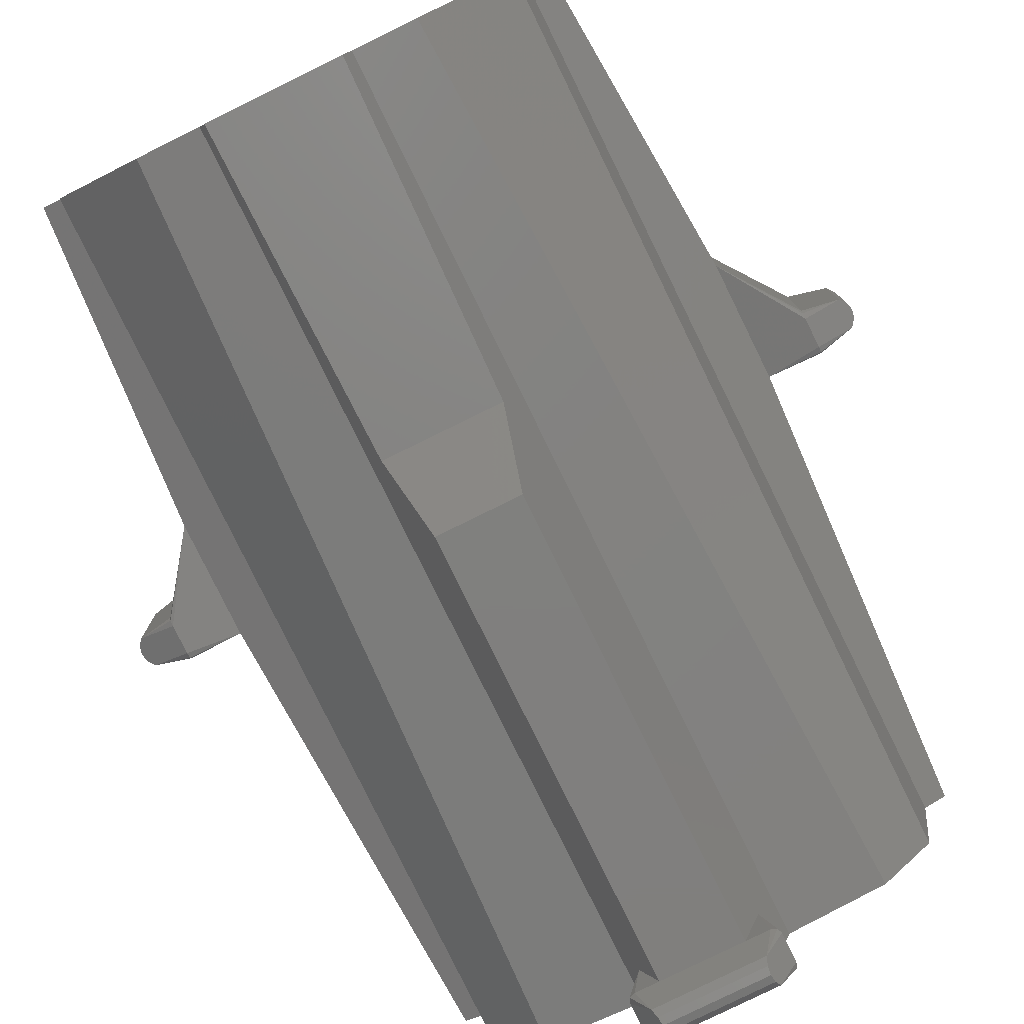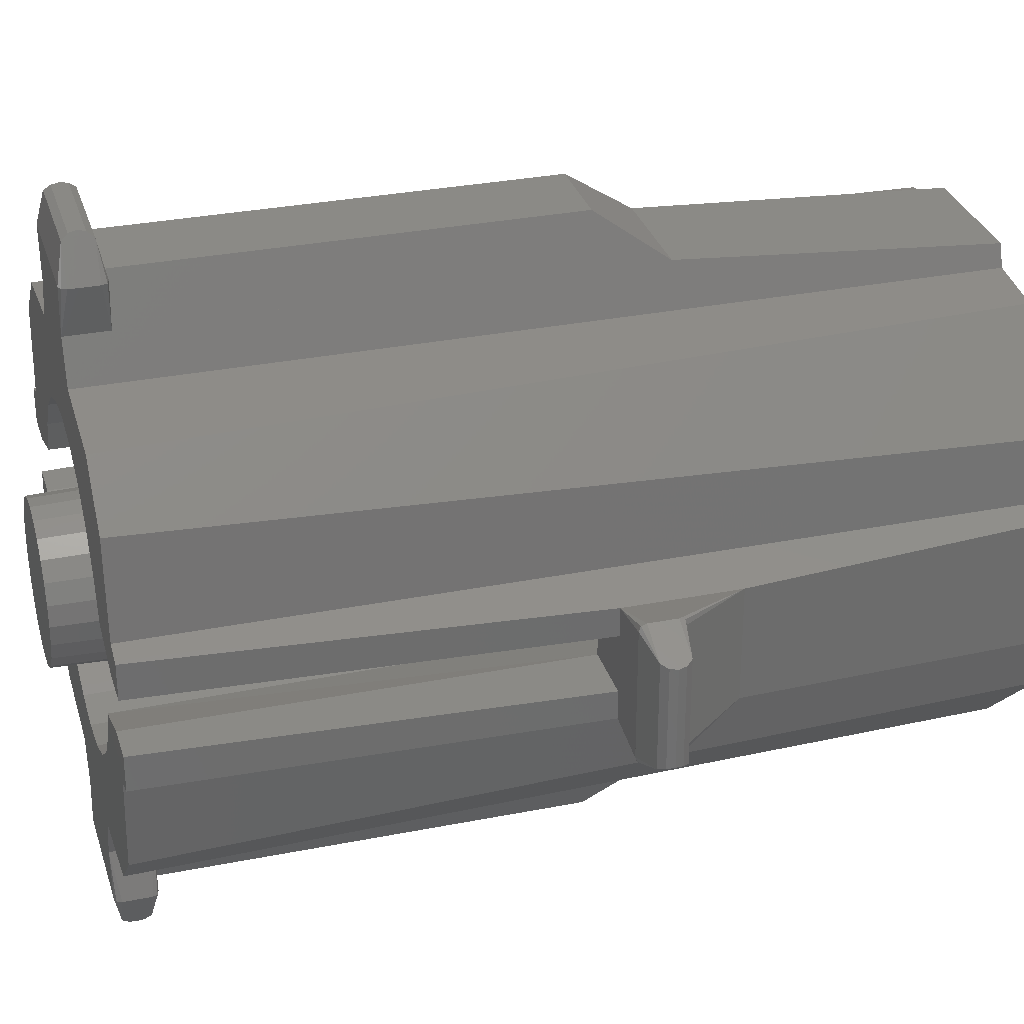
<metadata>
{"format":"stl","ext":"stl","renderer":"f3d","projection":"perspective","resolution":1024,"background":"white","views":[{"elev":-79.9,"azim":26.2,"up":"+Y"},{"elev":30.7,"azim":-106.0,"up":"+Y"}]}
</metadata>
<code>
# stl→obj: 362 verts, 720 faces
v 4.522 -1.006 6.6
v 3.8 -0.8 8.08
v 3.8 -0.8 6.5
v 4.522 -1.006 7
v -4.5 1 6.6
v -3.8 0.8 8.08
v -3.8 0.8 6.5
v -4.5 1 7
v -3.8 -0.8 8.08
v -4.5 -1 6.6
v -3.8 -0.8 6.5
v -4.5 -1 7
v -2.608e-14 -2.9 8.5
v -0.6 -1.9 8.5
v -0.7506 -2.801 8.5
v 0.6 -1.9 8.5
v 0.7506 -2.801 8.5
v 0.6 -0.6 8.5
v 1.9 -0.6 8.5
v 1.45 -2.511 8.5
v 2.051 -2.051 8.5
v 1.9 0.6 8.5
v 2.051 2.051 8.5
v 2.511 1.45 8.5
v 2.511 -1.45 8.5
v 2.801 0.7506 8.5
v 2.801 -0.7506 8.5
v 2.9 5.28e-13 8.5
v 0.6 1.9 8.5
v 0.6 0.6 8.5
v 0.7506 2.801 8.5
v 1.45 2.511 8.5
v -2.801 -0.7506 8.5
v -2.801 0.7506 8.5
v -2.9 4.9e-13 8.5
v -2.511 1.45 8.5
v -2.511 -1.45 8.5
v -2.051 2.051 8.5
v -2.051 -2.051 8.5
v -1.9 0.6 8.5
v -1.45 2.511 8.5
v -1.9 -0.6 8.5
v -0.6 0.6 8.5
v -0.7506 2.801 8.5
v -0.6 1.9 8.5
v -6.486e-14 2.9 8.5
v -1.45 -2.511 8.5
v -0.6 -0.6 8.5
v -2.051 2.051 12.5
v -2.511 1.45 12.5
v -2.801 -0.7506 12.5
v -2.511 -1.45 12.5
v -2.051 -2.051 12.5
v 1.45 2.511 12.5
v 0.7506 2.801 12.5
v -0.7506 -2.801 12.5
v 5.076e-13 -2.9 12.5
v 2.051 2.051 12.5
v 2.511 1.45 12.5
v 0.7506 -2.801 12.5
v 1.45 -2.511 12.5
v 2.801 0.7506 12.5
v 2.9 4.618e-13 12.5
v -2.9 4.23e-13 12.5
v -2.801 0.7506 12.5
v 2.801 -0.7506 12.5
v 2.511 -1.45 12.5
v -1.45 -2.511 12.5
v 2.051 -2.051 12.5
v -1.45 2.511 12.5
v -0.7506 2.801 12.5
v 4.688e-13 2.9 12.5
v 0.6 1.9 11.9
v 0.6 0.6 11.9
v 0.6 -1.9 11.9
v 0.4 -0.4 12.1
v 0.4 -1.7 12.1
v 0.6 -0.6 11.9
v 0.4 0.4 12.1
v 1.9 0.6 11.9
v 1.7 0.4 12.1
v -0.4 -1.7 12.1
v -0.6 -1.9 11.9
v -4.5 0.896 7.1
v -4.5 -0.896 7.1
v -0.6 1.9 11.9
v -0.6 0.6 11.9
v 1.7 -0.4 12.1
v 1.9 -0.6 11.9
v -1.7 0.4 12.1
v -1.9 0.6 11.9
v -0.4 0.4 12.1
v -1.9 -0.6 11.9
v -0.6 -0.6 11.9
v -1.7 -0.4 12.1
v -0.4 -0.4 12.1
v -0.4 1.7 12.1
v 0.4 1.7 12.1
v 4.522 0.8898 7.1
v 4.522 -0.9022 7.1
v 3.8 0.8 8.08
v 3.5 -7.543e-14 12.5
v 3.5 -0.9 12.5
v 3.5 0.9 12.5
v -0.8 3.8 8.08
v 0.5667 4.5 7.1
v -0.5667 4.5 7.1
v 0.8 3.8 8.08
v 0.9 -3.5 12.5
v -0.8 -3.8 8.08
v 0.8 -3.8 8.08
v -0.9 -3.5 12.5
v -0.5667 -4.5 7.1
v 0.5667 -4.5 7.1
v -3.1 -1.85 12.5
v -1.85 -3.1 12.5
v -1 -3.2 12.5
v 1 -3.2 12.5
v 1.85 -3.1 12.5
v 3.1 -1.85 12.5
v -3.2 -1 12.5
v -3.5 9.609e-13 12.5
v -3.5 -0.9 12.5
v -3.5 0.9 12.5
v -3.2 1 12.5
v -3.1 1.85 12.5
v -1.85 3.1 12.5
v -1 3.2 12.5
v -0.9 3.5 12.5
v 0.9 3.5 12.5
v 1 3.2 12.5
v 1.85 3.1 12.5
v 3.1 1.85 12.5
v 3.2 -1 12.5
v 3.2 1 12.5
v -1.256 0.3365 7.5
v -1.1 1.065e-13 1.565e-13
v -1.3 1.065e-13 7.5
v -1.063 0.2847 1.537e-13
v -1.063 -0.2847 1.48e-13
v -0.9526 -0.55 1.311e-13
v -0.9526 0.55 1.424e-13
v -0.7778 -0.7778 1.057e-13
v -0.7778 0.7778 1.213e-13
v -0.55 -0.9526 7.332e-14
v -0.55 0.9526 9.306e-14
v -0.2847 -1.063 3.807e-14
v -0.2847 1.063 5.922e-14
v -3.095e-13 -1.1 0
v -3.095e-13 1.1 2.256e-14
v 0.2847 1.063 -1.551e-14
v 0.2847 -1.063 -3.666e-14
v 0.55 0.9526 -5.076e-14
v 0.55 -0.9526 -7.05e-14
v 0.7778 -0.7778 -9.87e-14
v 0.7778 0.7778 -8.319e-14
v 0.9526 0.55 -1.086e-13
v 0.9526 -0.55 -1.198e-13
v 1.063 -0.2847 -1.311e-13
v 1.063 0.2847 -1.255e-13
v 1.1 1.065e-13 -1.339e-13
v -3.095e-13 -1.3 7.5
v -0.3365 -1.256 7.5
v 2.947 -0.4 7.5
v 2.958 0.4 6.5
v 2.958 -0.4 6.5
v 2.947 0.4 7.5
v -2.958 -0.4 6.5
v -2.947 0.4 7.5
v -2.947 -0.4 7.5
v -2.958 0.4 6.5
v -1.126 -0.65 7.5
v -0.9192 -0.9192 7.5
v 1.126 -0.65 7.5
v 0.9192 -0.9192 7.5
v -1.126 0.65 7.5
v -0.9192 0.9192 7.5
v -2.958 0.4 0.5
v -2.199 0.65 0.5
v -0.65 -1.126 7.5
v 1.126 0.65 7.5
v 0.9192 0.9192 7.5
v 0.65 1.126 7.5
v 0.65 -1.126 7.5
v 0.3365 -1.256 7.5
v -1.1 1.905 7.5
v -1.556 1.556 7.5
v -0.5694 2.125 7.5
v -0.65 1.126 7.5
v -0.3365 1.256 7.5
v 3.37e-13 2.2 7.5
v -3.095e-13 1.3 7.5
v 0.3365 1.256 7.5
v 0.5694 2.125 7.5
v 1.1 1.905 7.5
v 1.556 1.556 7.5
v 1.256 0.3365 7.5
v 1.3 1.057e-13 7.5
v 1.556 -1.556 7.5
v 1.905 -1.1 7.5
v 1.905 1.1 7.5
v 2.092 -0.65 7.5
v 2.092 0.65 7.5
v -2.092 -0.65 7.5
v -2.092 0.65 7.5
v -1.905 -1.1 7.5
v -1.905 1.1 7.5
v -1.556 -1.556 7.5
v -1.1 -1.905 7.5
v -1.256 -0.3365 7.5
v -0.5694 -2.125 7.5
v -9.567e-13 -2.2 7.5
v 0.5694 -2.125 7.5
v 1.1 -1.905 7.5
v 1.256 -0.3365 7.5
v 2.958 -0.4 0.5
v 2.199 -0.65 0.5
v -2.199 -0.65 0.5
v -2.958 -0.4 0.5
v 2.199 0.65 0.5
v 2.958 0.4 0.5
v -0.7125 5.075 0.6917
v 0.7 5.1 0.8
v 0.7125 5.075 0.6917
v -0.7 5.1 0.8
v -0.5667 4.5 1.1
v -0.896 4.5 1.1
v -0.8 3.8 1.1
v 1 4.5 0.6
v 0.8 3.8 1.1
v 0.8 3.8 0.5
v 1 4.5 1
v -0.9745 4.5 1.075
v -1 4.5 1
v 0.75 5 1
v 0.9745 4.5 1.075
v 0.75 5 0.6
v -0.75 5 0.6
v -0.75 5 1
v 0.896 4.5 1.1
v 0.5667 4.5 1.1
v -0.7125 5.075 0.9083
v 0.7125 5.075 0.9083
v 0.9745 4.5 0.5255
v 0.896 4.5 0.5
v -1 4.5 0.6
v -0.9745 4.5 0.5255
v -0.8 3.8 0.5
v -0.896 4.5 0.5
v -0.5667 -4.5 1.1
v -0.8 -3.8 1.1
v -0.896 -4.5 1.1
v 0.7125 -5.075 0.6917
v -0.75 -5 0.6
v 0.75 -5 0.6
v -0.7125 -5.075 0.6917
v 1 -4.5 1
v 0.9745 -4.5 1.075
v 0.75 -5 1
v -0.7125 -5.075 0.9083
v -0.7 -5.1 0.8
v -0.75 -5 1
v -1 -4.5 1
v -1 -4.5 0.6
v -0.9745 -4.5 1.075
v 0.7125 -5.075 0.9083
v 0.7 -5.1 0.8
v 0.896 -4.5 1.1
v 0.8 -3.8 1.1
v 0.5667 -4.5 1.1
v 1 -4.5 0.6
v 0.8 -3.8 0.5
v 0.896 -4.5 0.5
v -0.896 -4.5 0.5
v -0.8 -3.8 0.5
v -0.9745 -4.5 0.5255
v -4.5 -0.9745 6.525
v -5 -0.75 6.6
v -4.5 -0.896 6.5
v 0.9745 -4.5 0.5255
v -5 0.75 7
v -5.075 -0.7125 6.908
v -5 -0.75 7
v -5.075 0.7125 6.908
v -4.5 0.896 6.5
v -4.5 0.9745 6.525
v -4.5 -0.9745 7.075
v -5 0.75 6.6
v -5.075 0.7125 6.692
v -5.1 0.7 6.8
v -5.075 -0.7125 6.692
v -5.1 -0.7 6.8
v 5.122 -0.7062 6.8
v 5.097 0.7063 6.908
v 5.097 -0.7187 6.908
v 5.122 0.6938 6.8
v -4.5 0.5667 6.5
v -4.5 -0.5667 6.5
v 5.022 0.7438 7
v 5.022 -0.7562 7
v -4.5 0.9745 7.075
v 5.022 -0.7562 6.6
v 4.522 -0.9808 6.525
v -3.8 -0.4 6.5
v -3.8 0.4 6.5
v 5.022 0.7438 6.6
v 4.522 0.8898 6.5
v 4.522 0.9683 6.525
v 4.522 -0.9022 6.5
v 4.522 0.9683 7.075
v 4.522 0.9938 7
v 4.522 0.5604 6.5
v 4.522 -0.5729 6.5
v -1.992 -1.15 0.5
v -1.626 -1.626 0.5
v -3.5 -0.4 0.5
v -3.5 -0.9 0.5
v 3.8 0.8 6.5
v -0.5953 -2.222 0.5
v -9.863e-13 -2.3 0.5
v -0.5953 2.222 0.5
v 3.652e-13 2.3 0.5
v -3.2 -1 0.5
v 5.097 0.7063 6.692
v 5.097 -0.7187 6.692
v 4.522 0.9938 6.6
v 4.522 -0.9808 7.075
v 3.8 0.4 6.5
v 3.8 -0.4 6.5
v 3.2 -1 0.5
v 3.043 -2.336 0.5
v -1.992 1.15 0.5
v -3.5 0.4 0.5
v -3.5 0.9 0.5
v -1.15 -1.992 0.5
v 3.5 -0.9 0.5
v -3.2 1 0.5
v -3.043 2.336 0.5
v -2.336 3.043 0.5
v -1 3.2 0.5
v -1.626 1.626 0.5
v -1.15 1.992 0.5
v 0.5953 2.222 0.5
v 1.15 1.992 0.5
v 1 3.2 0.5
v 2.336 3.043 0.5
v 1.626 1.626 0.5
v 1.992 1.15 0.5
v 3.043 2.336 0.5
v 3.2 1 0.5
v 3.5 0.4 0.5
v 3.5 0.9 0.5
v -3.043 -2.336 0.5
v -2.336 -3.043 0.5
v -1 -3.2 0.5
v 1.15 -1.992 0.5
v 0.5953 -2.222 0.5
v 1 -3.2 0.5
v 2.336 -3.043 0.5
v 1.626 -1.626 0.5
v 1.992 -1.15 0.5
v 3.5 -0.4 0.5
f 1 2 3
f 2 1 4
f 5 6 7
f 6 5 8
f 9 10 11
f 10 9 12
f 13 14 15
f 14 13 16
f 16 13 17
f 16 17 18
f 18 17 19
f 19 17 20
f 19 20 21
f 19 21 22
f 22 21 23
f 23 21 24
f 24 21 25
f 24 25 26
f 26 25 27
f 26 27 28
f 22 29 30
f 29 22 31
f 31 22 32
f 32 22 23
f 33 34 35
f 34 33 36
f 36 33 37
f 36 37 38
f 38 37 39
f 38 39 40
f 38 40 41
f 40 39 42
f 41 40 43
f 41 43 44
f 44 43 45
f 44 45 46
f 46 45 29
f 46 29 31
f 47 42 39
f 42 47 48
f 48 47 15
f 48 15 14
f 36 49 50
f 49 36 38
f 37 51 52
f 51 37 33
f 39 52 53
f 52 39 37
f 54 31 32
f 31 54 55
f 56 13 15
f 13 56 57
f 58 24 59
f 24 58 23
f 60 20 17
f 20 60 61
f 62 28 63
f 28 62 26
f 33 64 51
f 64 33 35
f 34 50 65
f 50 34 36
f 66 25 67
f 25 66 27
f 59 26 62
f 26 59 24
f 68 15 47
f 15 68 56
f 61 21 20
f 21 61 69
f 70 38 41
f 38 70 49
f 35 65 64
f 65 35 34
f 53 47 39
f 47 53 68
f 63 27 66
f 27 63 28
f 71 41 44
f 41 71 70
f 55 46 31
f 46 55 72
f 57 17 13
f 17 57 60
f 30 73 74
f 73 30 29
f 58 32 23
f 32 58 54
f 67 21 69
f 21 67 25
f 72 44 46
f 44 72 71
f 75 76 77
f 76 75 78
f 79 80 74
f 80 79 81
f 75 82 83
f 82 75 77
f 9 84 85
f 84 9 6
f 86 43 87
f 43 86 45
f 78 88 76
f 88 78 89
f 90 87 91
f 87 90 92
f 16 83 14
f 83 16 75
f 19 80 89
f 80 19 22
f 91 42 93
f 42 91 40
f 86 29 45
f 29 86 73
f 16 78 75
f 78 16 18
f 48 93 42
f 93 48 94
f 89 81 88
f 81 89 80
f 91 43 40
f 43 91 87
f 94 95 93
f 95 94 96
f 74 22 30
f 22 74 80
f 82 94 83
f 94 82 96
f 19 78 18
f 78 19 89
f 94 14 83
f 14 94 48
f 88 79 76
f 79 88 81
f 77 96 82
f 96 77 92
f 92 77 97
f 97 77 98
f 98 77 76
f 98 76 79
f 96 90 95
f 90 96 92
f 74 98 79
f 98 74 73
f 97 73 86
f 73 97 98
f 95 91 93
f 91 95 90
f 97 87 92
f 87 97 86
f 99 2 100
f 2 99 101
f 2 102 103
f 102 2 101
f 102 101 104
f 105 106 107
f 106 105 108
f 109 110 111
f 110 109 112
f 111 113 114
f 113 111 110
f 115 51 64
f 51 115 116
f 51 116 52
f 52 116 53
f 53 116 68
f 68 116 117
f 68 117 56
f 56 117 112
f 56 112 109
f 56 109 57
f 57 109 60
f 60 109 118
f 60 118 61
f 61 118 119
f 61 119 69
f 69 119 120
f 69 120 67
f 67 120 66
f 66 120 63
f 121 122 123
f 122 121 124
f 124 121 125
f 125 121 115
f 125 115 126
f 126 115 64
f 126 64 65
f 126 65 127
f 127 65 50
f 127 50 49
f 127 49 70
f 127 70 128
f 128 70 71
f 128 71 129
f 129 71 130
f 130 71 72
f 130 72 55
f 130 55 131
f 131 55 54
f 131 54 132
f 132 54 58
f 132 58 133
f 133 58 59
f 133 59 62
f 133 62 63
f 133 63 120
f 133 120 134
f 133 134 135
f 135 134 103
f 135 103 104
f 104 103 102
f 136 137 138
f 137 136 139
f 129 108 105
f 108 129 130
f 122 9 123
f 9 122 6
f 6 122 124
f 139 140 137
f 140 139 141
f 141 139 142
f 141 142 143
f 143 142 144
f 143 144 145
f 145 144 146
f 145 146 147
f 147 146 148
f 147 148 149
f 149 148 150
f 149 150 151
f 149 151 152
f 152 151 153
f 152 153 154
f 154 153 155
f 155 153 156
f 155 156 157
f 155 157 158
f 158 157 159
f 159 157 160
f 159 160 161
f 162 147 149
f 147 162 163
f 164 165 166
f 165 164 167
f 168 169 170
f 169 168 171
f 172 143 173
f 143 172 141
f 155 174 175
f 174 155 158
f 176 144 142
f 144 176 177
f 171 178 179
f 163 145 147
f 145 163 180
f 156 181 157
f 181 156 182
f 153 182 156
f 182 153 183
f 184 152 154
f 152 184 185
f 186 138 187
f 138 186 136
f 136 186 176
f 176 186 177
f 177 186 188
f 177 188 189
f 189 188 190
f 190 188 191
f 190 191 192
f 192 191 193
f 193 191 194
f 193 194 183
f 183 194 195
f 183 195 182
f 182 195 181
f 181 195 196
f 181 196 197
f 197 196 198
f 198 196 199
f 199 196 200
f 200 196 201
f 200 201 202
f 202 201 203
f 202 203 167
f 202 167 164
f 169 204 170
f 204 169 205
f 204 205 206
f 206 205 207
f 206 207 208
f 208 207 187
f 208 187 209
f 209 187 138
f 209 138 210
f 209 210 172
f 209 172 173
f 209 173 211
f 211 173 180
f 211 180 163
f 211 163 212
f 212 163 162
f 212 162 213
f 213 162 185
f 213 185 184
f 213 184 214
f 214 184 175
f 214 175 174
f 214 174 199
f 199 174 215
f 199 215 198
f 159 198 215
f 198 159 161
f 144 189 146
f 189 144 177
f 146 190 148
f 190 146 189
f 166 216 217
f 138 140 210
f 140 138 137
f 180 143 145
f 143 180 173
f 150 193 151
f 193 150 192
f 210 141 172
f 141 210 140
f 136 142 139
f 142 136 176
f 168 218 219
f 161 197 198
f 197 161 160
f 157 197 160
f 197 157 181
f 148 192 150
f 192 148 190
f 175 154 155
f 154 175 184
f 165 220 221
f 151 183 153
f 183 151 193
f 158 215 174
f 215 158 159
f 185 149 152
f 149 185 162
f 222 223 224
f 223 222 225
f 226 227 228
f 229 230 231
f 230 229 232
f 233 234 228
f 235 236 232
f 228 227 233
f 222 237 238
f 237 222 224
f 239 234 233
f 240 241 230
f 242 223 225
f 223 242 243
f 236 240 230
f 237 229 244
f 244 245 237
f 236 235 240
f 237 232 229
f 232 237 235
f 235 237 224
f 235 224 243
f 243 224 223
f 232 236 230
f 246 247 248
f 239 243 242
f 243 239 235
f 238 247 246
f 244 231 245
f 248 247 249
f 250 251 252
f 228 246 248
f 246 228 234
f 244 229 231
f 253 254 255
f 254 253 256
f 257 258 259
f 260 256 261
f 256 260 262
f 256 262 254
f 254 262 263
f 254 263 264
f 265 263 262
f 266 261 267
f 261 266 260
f 234 238 246
f 238 234 239
f 238 239 222
f 222 239 242
f 222 242 225
f 268 269 270
f 271 269 257
f 269 271 272
f 238 249 247
f 251 265 252
f 251 263 265
f 259 260 266
f 260 259 262
f 273 254 274
f 254 273 255
f 251 264 263
f 264 251 275
f 275 274 276
f 269 258 257
f 253 261 256
f 261 253 267
f 277 278 279
f 272 271 280
f 280 271 255
f 281 282 283
f 282 281 284
f 275 276 264
f 254 276 274
f 280 273 272
f 7 285 286
f 253 266 267
f 266 253 259
f 259 253 255
f 259 255 257
f 257 255 271
f 258 269 268
f 283 84 281
f 84 283 85
f 287 85 283
f 288 8 5
f 8 288 289
f 8 289 290
f 8 290 284
f 8 284 281
f 11 277 279
f 264 276 254
f 291 288 278
f 288 291 289
f 262 252 265
f 280 255 273
f 292 289 291
f 289 292 290
f 12 278 10
f 278 12 291
f 291 12 292
f 292 12 282
f 282 12 283
f 287 283 12
f 9 85 287
f 293 294 295
f 294 293 296
f 285 278 288
f 278 285 279
f 279 285 297
f 279 297 298
f 295 299 300
f 299 295 294
f 6 8 301
f 9 287 12
f 302 1 303
f 300 99 100
f 99 300 299
f 84 301 281
f 5 7 286
f 284 292 282
f 292 284 290
f 7 297 285
f 171 304 305
f 304 171 168
f 298 11 279
f 11 298 297
f 11 297 7
f 11 7 305
f 11 305 304
f 285 288 286
f 278 277 10
f 301 8 281
f 306 307 308
f 302 303 309
f 310 299 311
f 306 312 307
f 312 306 313
f 313 306 302
f 302 309 313
f 301 84 6
f 288 5 286
f 10 277 11
f 1 3 303
f 238 245 249
f 245 238 237
f 299 310 99
f 314 208 315
f 208 314 206
f 11 316 317
f 316 11 304
f 308 307 318
f 303 3 309
f 319 212 320
f 212 319 211
f 191 321 322
f 321 191 188
f 121 317 323
f 317 121 11
f 11 121 9
f 9 121 123
f 324 293 325
f 293 324 296
f 326 308 318
f 101 310 311
f 262 250 252
f 250 262 259
f 250 259 270
f 270 259 268
f 300 100 327
f 306 308 326
f 270 113 250
f 113 270 114
f 226 239 227
f 239 226 235
f 235 226 241
f 235 241 240
f 239 233 227
f 101 326 318
f 326 101 311
f 307 328 318
f 328 307 329
f 329 307 3
f 3 307 309
f 309 307 313
f 313 307 312
f 328 166 165
f 166 328 329
f 107 241 226
f 241 107 106
f 258 268 259
f 330 120 331
f 120 330 134
f 302 4 1
f 4 302 325
f 4 325 293
f 4 293 295
f 4 295 300
f 179 207 205
f 207 179 332
f 7 333 305
f 333 7 334
f 315 209 335
f 209 315 208
f 3 330 336
f 330 3 134
f 134 3 2
f 134 2 103
f 2 327 100
f 311 306 326
f 306 311 324
f 324 311 296
f 296 311 294
f 294 311 299
f 2 4 327
f 327 4 300
f 310 101 99
f 334 178 333
f 178 334 337
f 178 337 338
f 178 338 339
f 178 339 179
f 179 339 332
f 332 339 340
f 332 340 341
f 341 340 342
f 342 340 321
f 321 340 248
f 245 248 249
f 248 245 321
f 321 245 322
f 322 245 231
f 322 231 343
f 231 344 343
f 344 231 345
f 344 345 346
f 344 346 347
f 347 346 348
f 348 346 220
f 220 346 221
f 221 346 349
f 221 349 350
f 221 350 351
f 351 350 352
f 219 317 316
f 317 219 323
f 323 219 353
f 353 219 354
f 354 219 218
f 354 218 314
f 354 314 355
f 355 314 315
f 355 315 335
f 355 335 319
f 355 319 275
f 356 272 357
f 272 356 358
f 358 356 359
f 359 356 360
f 359 360 361
f 359 361 217
f 359 217 216
f 359 216 331
f 331 216 330
f 330 216 362
f 330 362 336
f 275 273 274
f 273 275 319
f 273 319 320
f 273 320 272
f 272 320 357
f 166 362 216
f 362 166 329
f 306 325 302
f 325 306 324
f 320 213 357
f 213 320 212
f 196 344 347
f 344 196 195
f 338 127 339
f 127 338 126
f 119 358 359
f 358 119 118
f 203 220 165
f 358 269 272
f 269 358 111
f 111 358 109
f 109 358 118
f 269 114 270
f 114 269 111
f 203 348 220
f 348 203 201
f 352 328 351
f 328 352 318
f 126 337 125
f 337 126 338
f 202 166 217
f 200 217 361
f 217 200 202
f 186 341 342
f 341 186 187
f 331 119 359
f 119 331 120
f 332 187 207
f 187 332 341
f 196 348 201
f 348 196 347
f 328 221 351
f 221 328 165
f 335 211 319
f 211 335 209
f 334 125 337
f 125 334 7
f 125 7 6
f 125 6 124
f 188 342 321
f 342 188 186
f 171 333 178
f 333 171 305
f 204 218 168
f 195 343 344
f 343 195 194
f 345 132 346
f 132 345 131
f 316 168 219
f 168 316 304
f 350 318 352
f 318 350 135
f 318 135 101
f 101 135 104
f 194 322 343
f 322 194 191
f 127 340 339
f 340 127 128
f 205 171 179
f 350 133 135
f 133 350 349
f 355 116 354
f 116 355 117
f 349 132 133
f 132 349 346
f 345 130 131
f 130 345 231
f 130 231 108
f 108 231 230
f 108 230 106
f 106 230 241
f 199 361 360
f 361 199 200
f 129 340 128
f 340 129 248
f 248 129 105
f 248 105 228
f 228 105 107
f 228 107 226
f 115 323 353
f 323 115 121
f 115 354 116
f 354 115 353
f 356 199 360
f 199 356 214
f 218 206 314
f 206 218 204
f 362 3 336
f 3 362 329
f 204 168 170
f 203 165 167
f 164 166 202
f 205 169 171
f 357 214 356
f 214 357 213
f 110 250 113
f 250 110 251
f 251 355 275
f 355 251 110
f 355 110 112
f 355 112 117

</code>
